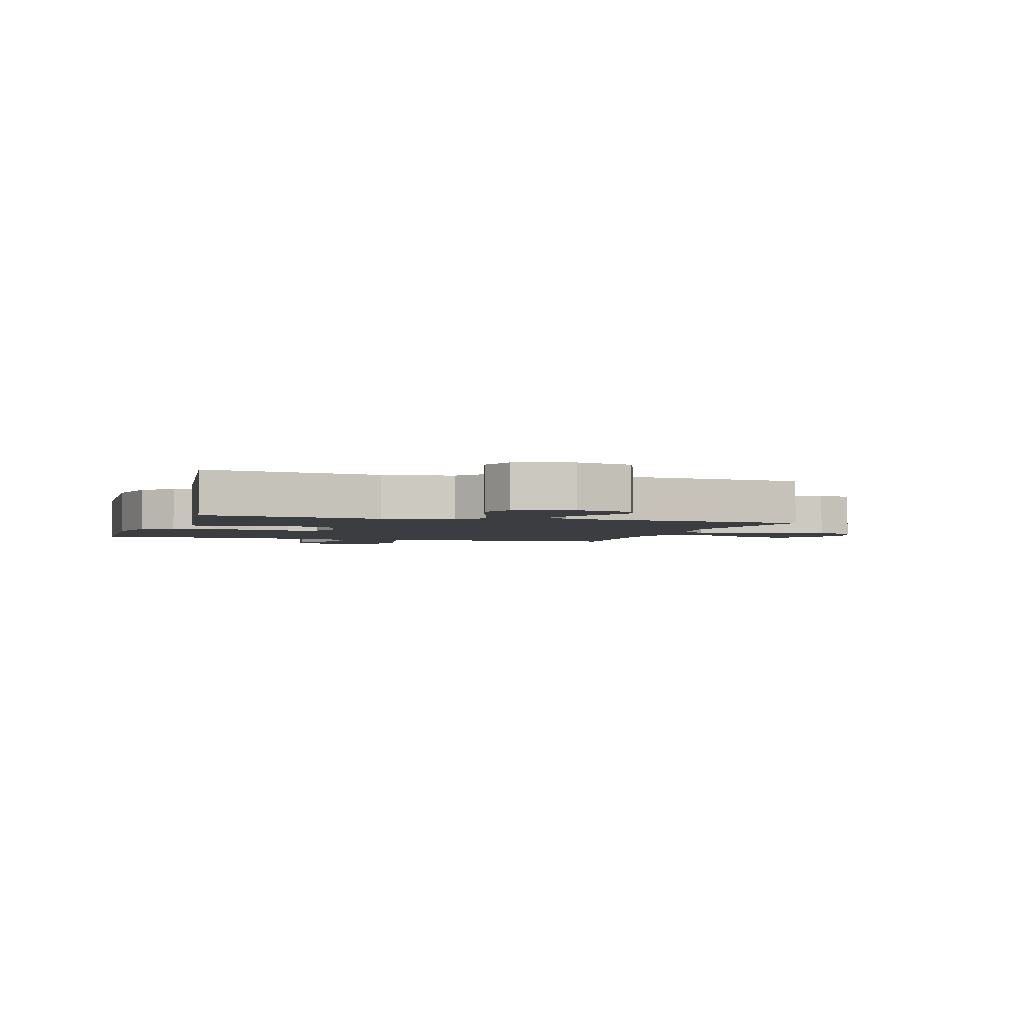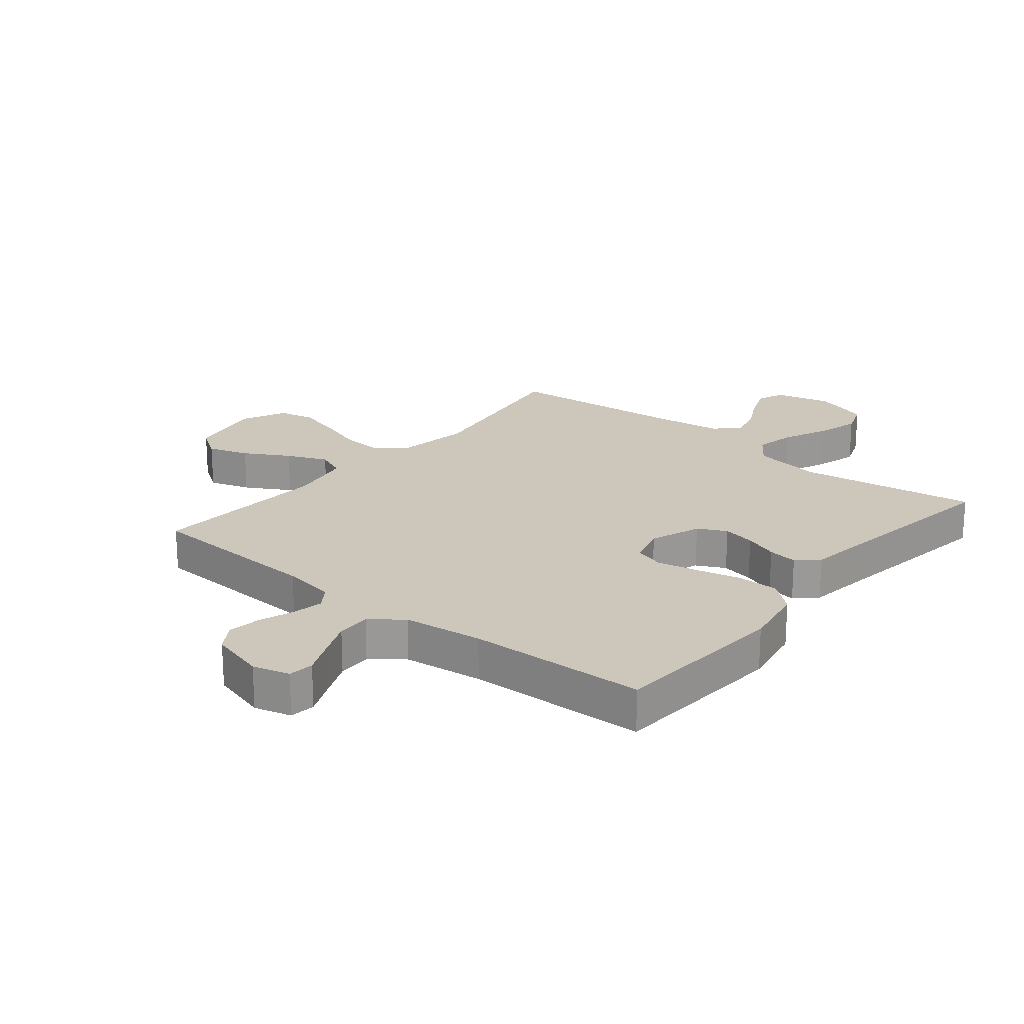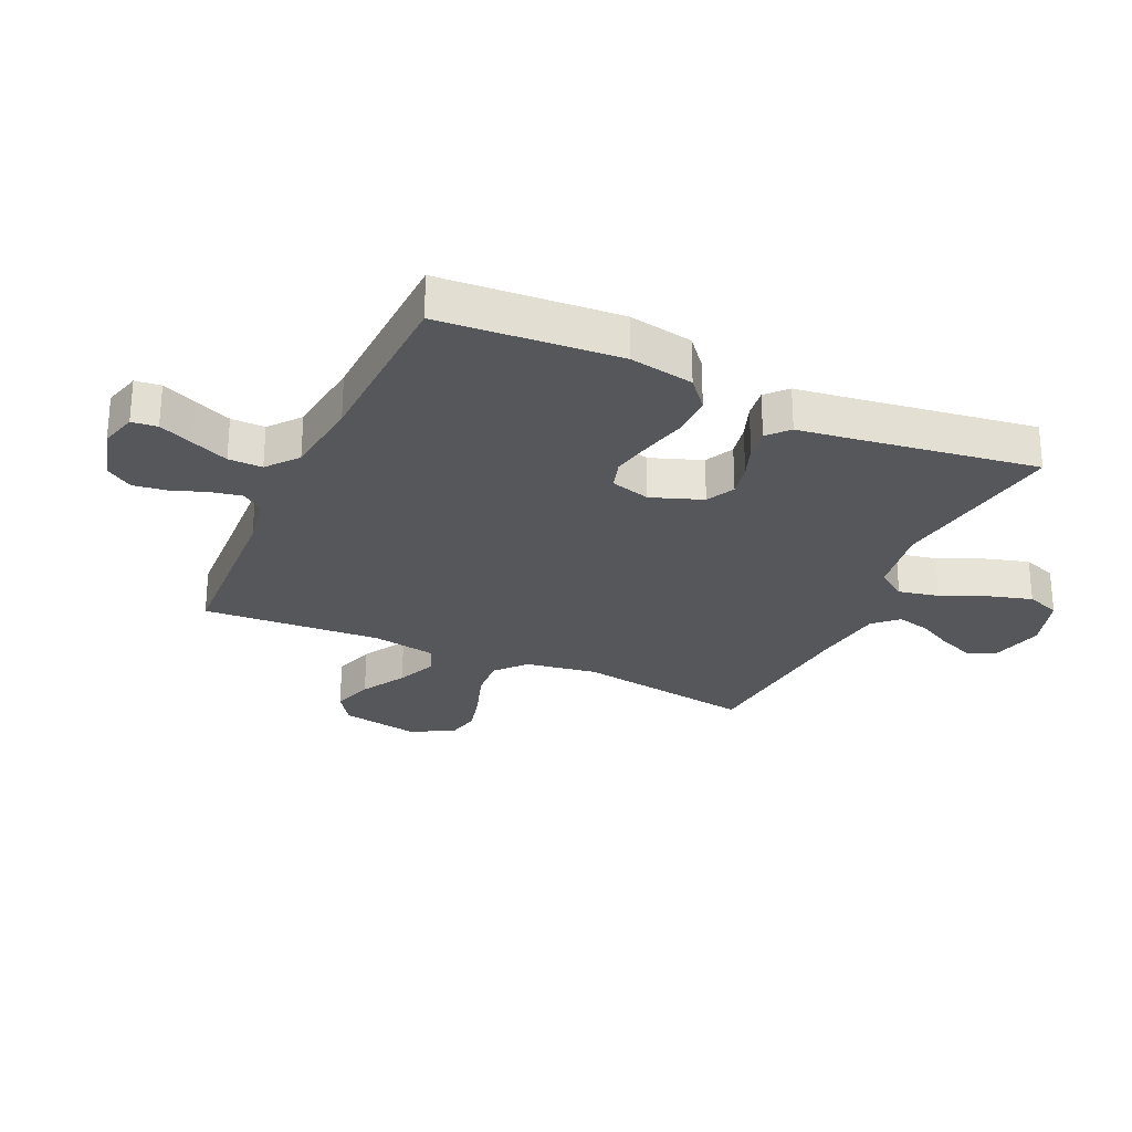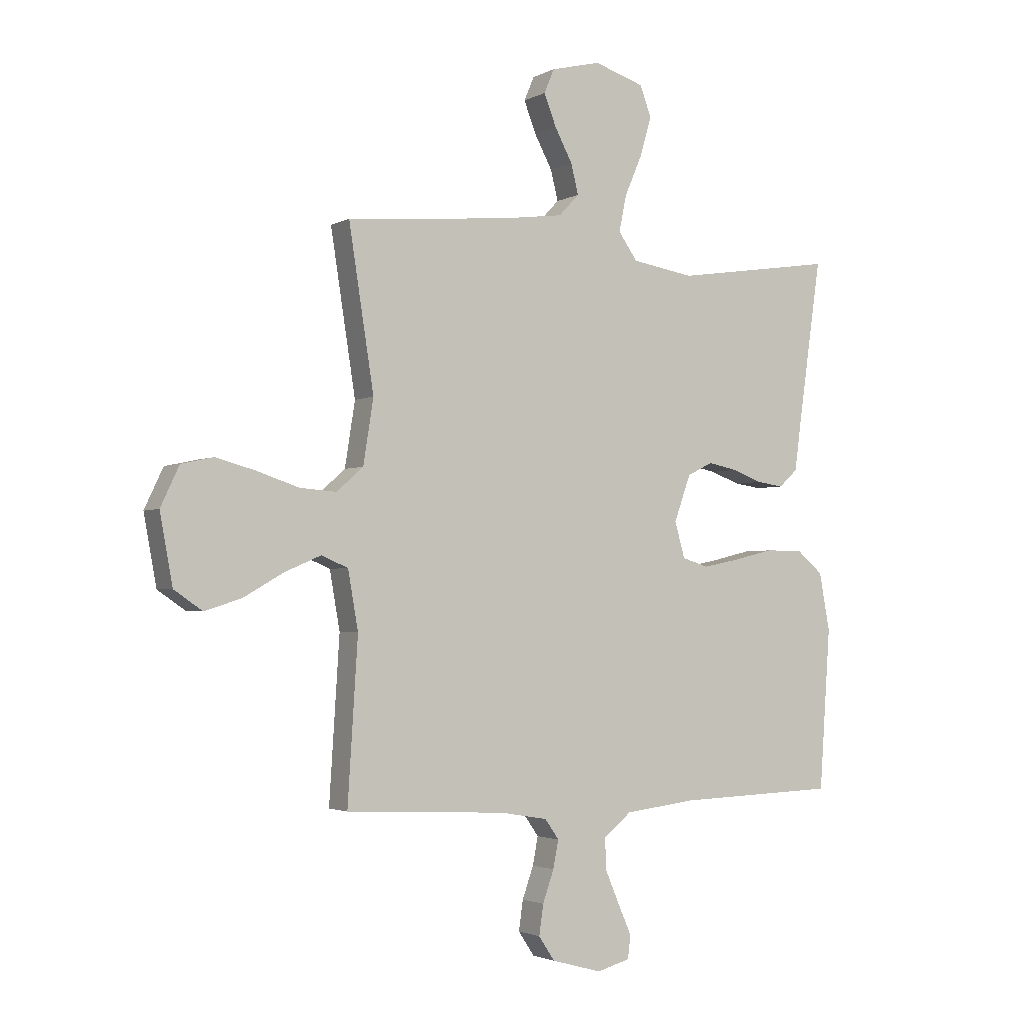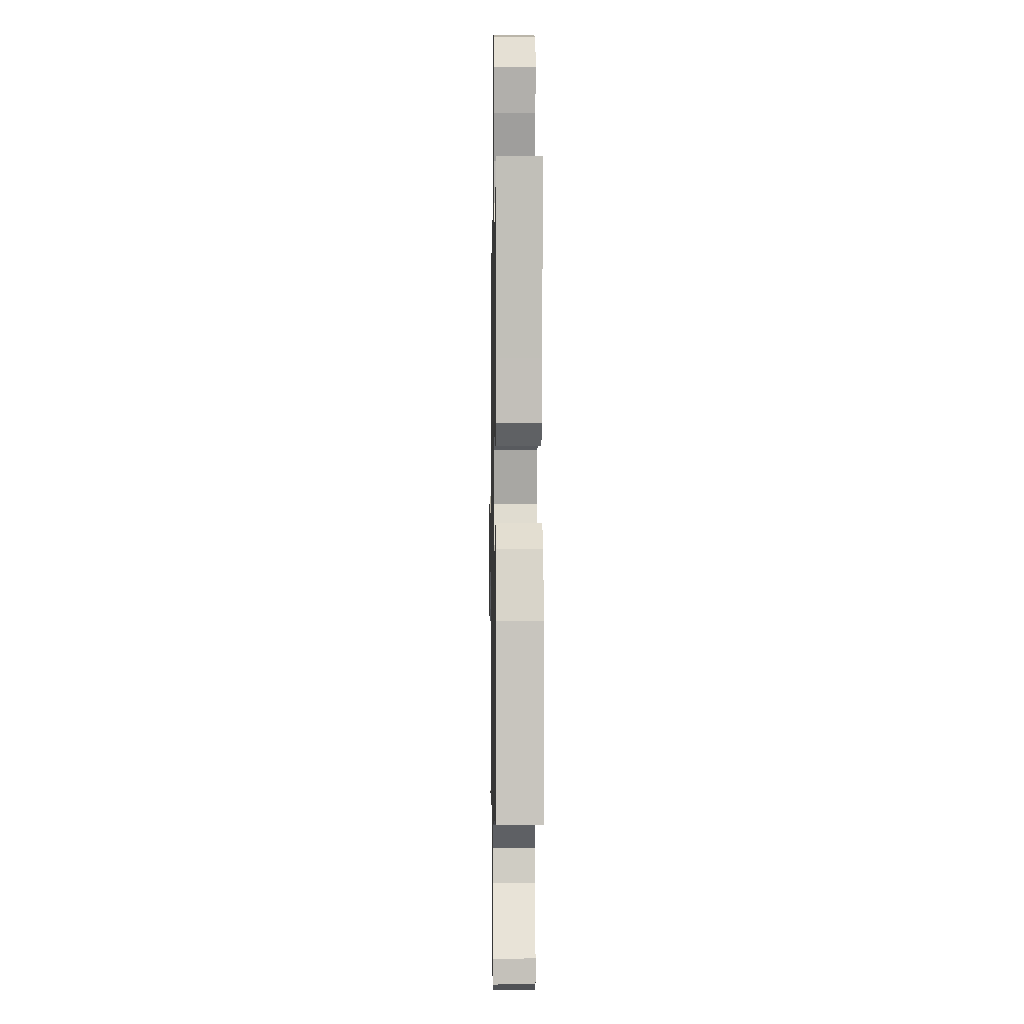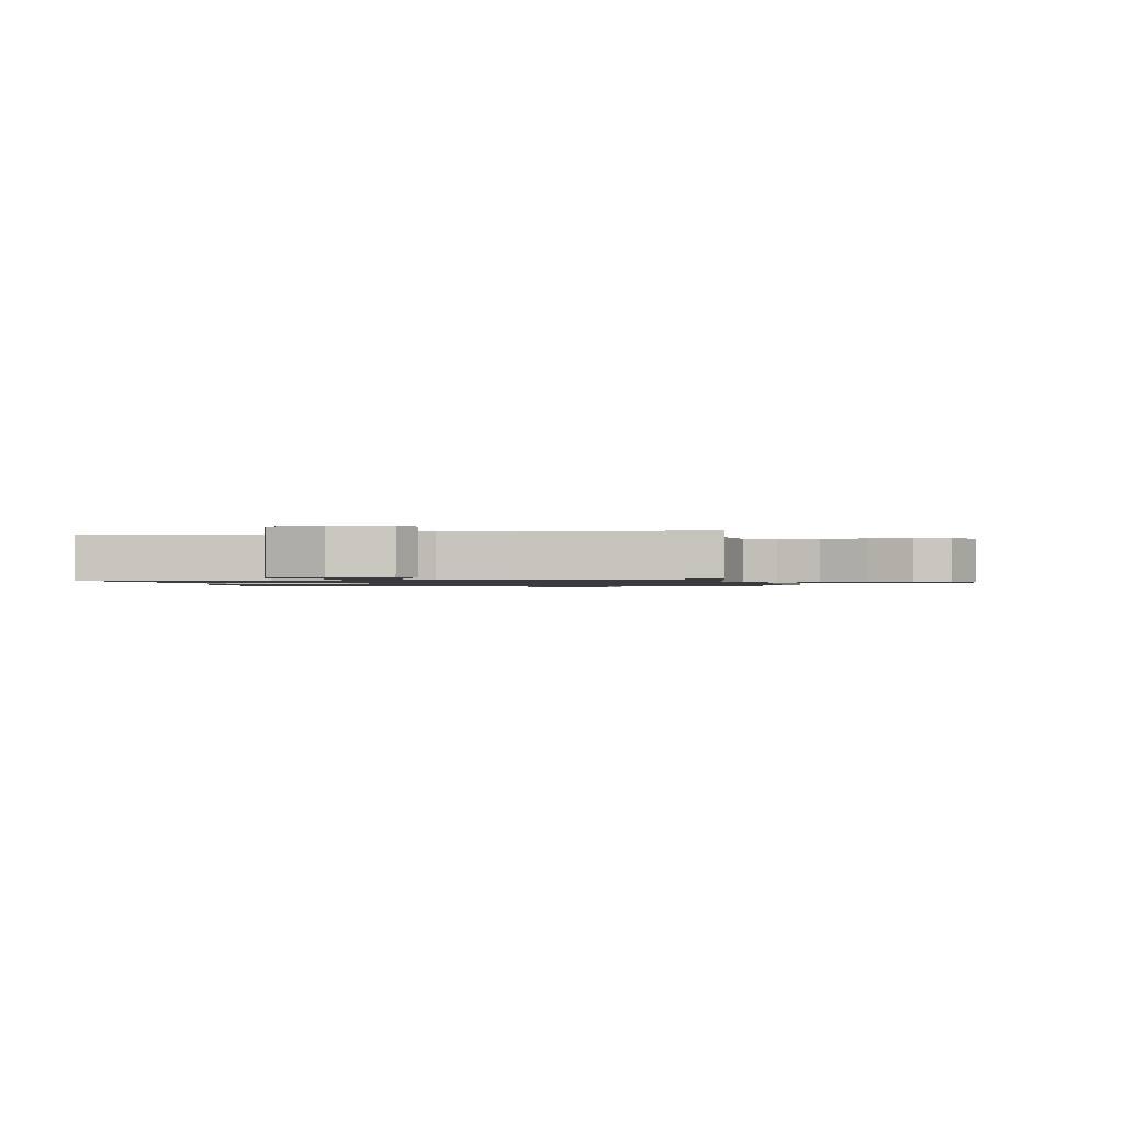
<metadata>
{"format":"obj","ext":"obj","renderer":"f3d","projection":"perspective","resolution":1024,"background":"white","views":[{"elev":-2.6,"azim":-17.6,"up":"+Y"},{"elev":21.4,"azim":-140.7,"up":"+Y"},{"elev":-26.9,"azim":-114.5,"up":"+Y"},{"elev":-2.5,"azim":149.5,"up":"+Z"},{"elev":-4.2,"azim":-91.0,"up":"+Z"},{"elev":-1.1,"azim":11.7,"up":"+Y"}]}
</metadata>
<code>
v -0.5 0.07 0.5
v -0.2 0.07 0.455
v -0.083 0.07 0.474
v -0.047 0.07 0.524
v -0.061 0.07 0.592
v -0.094 0.07 0.668
v -0.115 0.07 0.741
v -0.094 0.07 0.798
v 0 0.07 0.828
v 0.093 0.07 0.805
v 0.112 0.07 0.76
v 0.089 0.07 0.701
v 0.056 0.07 0.639
v 0.042 0.07 0.583
v 0.08 0.07 0.543
v 0.2 0.07 0.527
v 0.5 0.07 0.5
v 0.453 0.07 0.2
v 0.472 0.07 0.08
v 0.522 0.07 0.036
v 0.591 0.07 0.041
v 0.669 0.07 0.067
v 0.744 0.07 0.087
v 0.804 0.07 0.074
v 0.839 0.07 0
v 0.815 0.07 -0.129
v 0.762 0.07 -0.165
v 0.693 0.07 -0.143
v 0.618 0.07 -0.1
v 0.55 0.07 -0.071
v 0.5 0.07 -0.092
v 0.481 0.07 -0.2
v 0.5 0.07 -0.5
v 0.2 0.07 -0.515
v 0.111 0.07 -0.53
v 0.085 0.07 -0.567
v 0.095 0.07 -0.619
v 0.116 0.07 -0.678
v 0.124 0.07 -0.734
v 0.094 0.07 -0.779
v 0 0.07 -0.805
v -0.062 0.07 -0.788
v -0.067 0.07 -0.745
v -0.042 0.07 -0.688
v -0.015 0.07 -0.625
v -0.014 0.07 -0.568
v -0.066 0.07 -0.526
v -0.2 0.07 -0.51
v -0.5 0.07 -0.5
v -0.521 0.07 -0.2
v -0.501 0.07 -0.092
v -0.451 0.07 -0.05
v -0.381 0.07 -0.05
v -0.306 0.07 -0.068
v -0.237 0.07 -0.082
v -0.187 0.07 -0.067
v -0.168 0.07 0
v -0.199 0.07 0.086
v -0.247 0.07 0.11
v -0.302 0.07 0.099
v -0.359 0.07 0.078
v -0.409 0.07 0.071
v -0.444 0.07 0.103
v -0.457 0.07 0.2
v -0.5 0 0.5
v -0.2 0 0.455
v -0.083 0 0.474
v -0.047 0 0.524
v -0.061 0 0.592
v -0.094 0 0.668
v -0.115 0 0.741
v -0.094 0 0.798
v 0 0 0.828
v 0.093 0 0.805
v 0.112 0 0.76
v 0.089 0 0.701
v 0.056 0 0.639
v 0.042 0 0.583
v 0.08 0 0.543
v 0.2 0 0.527
v 0.5 0 0.5
v 0.453 0 0.2
v 0.472 0 0.08
v 0.522 0 0.036
v 0.591 0 0.041
v 0.669 0 0.067
v 0.744 0 0.087
v 0.804 0 0.074
v 0.839 0 0
v 0.815 0 -0.129
v 0.762 0 -0.165
v 0.693 0 -0.143
v 0.618 0 -0.1
v 0.55 0 -0.071
v 0.5 0 -0.092
v 0.481 0 -0.2
v 0.5 0 -0.5
v 0.2 0 -0.515
v 0.111 0 -0.53
v 0.085 0 -0.567
v 0.095 0 -0.619
v 0.116 0 -0.678
v 0.124 0 -0.734
v 0.094 0 -0.779
v 0 0 -0.805
v -0.062 0 -0.788
v -0.067 0 -0.745
v -0.042 0 -0.688
v -0.015 0 -0.625
v -0.014 0 -0.568
v -0.066 0 -0.526
v -0.2 0 -0.51
v -0.5 0 -0.5
v -0.521 0 -0.2
v -0.501 0 -0.092
v -0.451 0 -0.05
v -0.381 0 -0.05
v -0.306 0 -0.068
v -0.237 0 -0.082
v -0.187 0 -0.067
v -0.168 0 0
v -0.199 0 0.086
v -0.247 0 0.11
v -0.302 0 0.099
v -0.359 0 0.078
v -0.409 0 0.071
v -0.444 0 0.103
v -0.457 0 0.2
f 61 62 63 64
f 60 61 64 1
f 59 60 1 2
f 58 59 2 3
f 57 58 3 4
f 51 52 53 54
f 51 54 55
f 48 49 50 51
f 47 48 51 55
f 46 47 55 56
f 41 42 43 44
f 41 44 45
f 40 41 45 46
f 37 38 39 40
f 36 37 40 46
f 32 33 34
f 31 32 34 35
f 26 27 28 29
f 26 29 30
f 25 26 30
f 24 25 30
f 21 22 23 24
f 21 24 30 31
f 16 17 18
f 15 16 18 19
f 14 15 19
f 10 11 12 13
f 10 13 14
f 9 10 14
f 8 9 14
f 5 6 7 8
f 4 5 8 14
f 57 4 14 19
f 35 36 46 56
f 20 21 31 35
f 35 56 57
f 19 20 35 57
f 128 127 126 125
f 65 128 125 124
f 66 65 124 123
f 67 66 123 122
f 68 67 122 121
f 118 117 116 115
f 119 118 115
f 115 114 113 112
f 119 115 112 111
f 120 119 111 110
f 108 107 106 105
f 109 108 105
f 110 109 105 104
f 104 103 102 101
f 110 104 101 100
f 98 97 96
f 99 98 96 95
f 93 92 91 90
f 94 93 90
f 94 90 89
f 94 89 88
f 88 87 86 85
f 95 94 88 85
f 82 81 80
f 83 82 80 79
f 83 79 78
f 77 76 75 74
f 78 77 74
f 78 74 73
f 78 73 72
f 72 71 70 69
f 78 72 69 68
f 83 78 68 121
f 120 110 100 99
f 99 95 85 84
f 121 120 99
f 121 99 84 83
f 1 65 66 2
f 2 66 67 3
f 3 67 68 4
f 4 68 69 5
f 5 69 70 6
f 6 70 71 7
f 7 71 72 8
f 8 72 73 9
f 9 73 74 10
f 10 74 75 11
f 11 75 76 12
f 12 76 77 13
f 13 77 78 14
f 14 78 79 15
f 15 79 80 16
f 16 80 81 17
f 17 81 82 18
f 18 82 83 19
f 19 83 84 20
f 20 84 85 21
f 21 85 86 22
f 22 86 87 23
f 23 87 88 24
f 24 88 89 25
f 25 89 90 26
f 26 90 91 27
f 27 91 92 28
f 28 92 93 29
f 29 93 94 30
f 30 94 95 31
f 31 95 96 32
f 32 96 97 33
f 33 97 98 34
f 34 98 99 35
f 35 99 100 36
f 36 100 101 37
f 37 101 102 38
f 38 102 103 39
f 39 103 104 40
f 40 104 105 41
f 41 105 106 42
f 42 106 107 43
f 43 107 108 44
f 44 108 109 45
f 45 109 110 46
f 46 110 111 47
f 47 111 112 48
f 48 112 113 49
f 49 113 114 50
f 50 114 115 51
f 51 115 116 52
f 52 116 117 53
f 53 117 118 54
f 54 118 119 55
f 55 119 120 56
f 56 120 121 57
f 57 121 122 58
f 58 122 123 59
f 59 123 124 60
f 60 124 125 61
f 61 125 126 62
f 62 126 127 63
f 63 127 128 64
f 64 128 65 1

</code>
